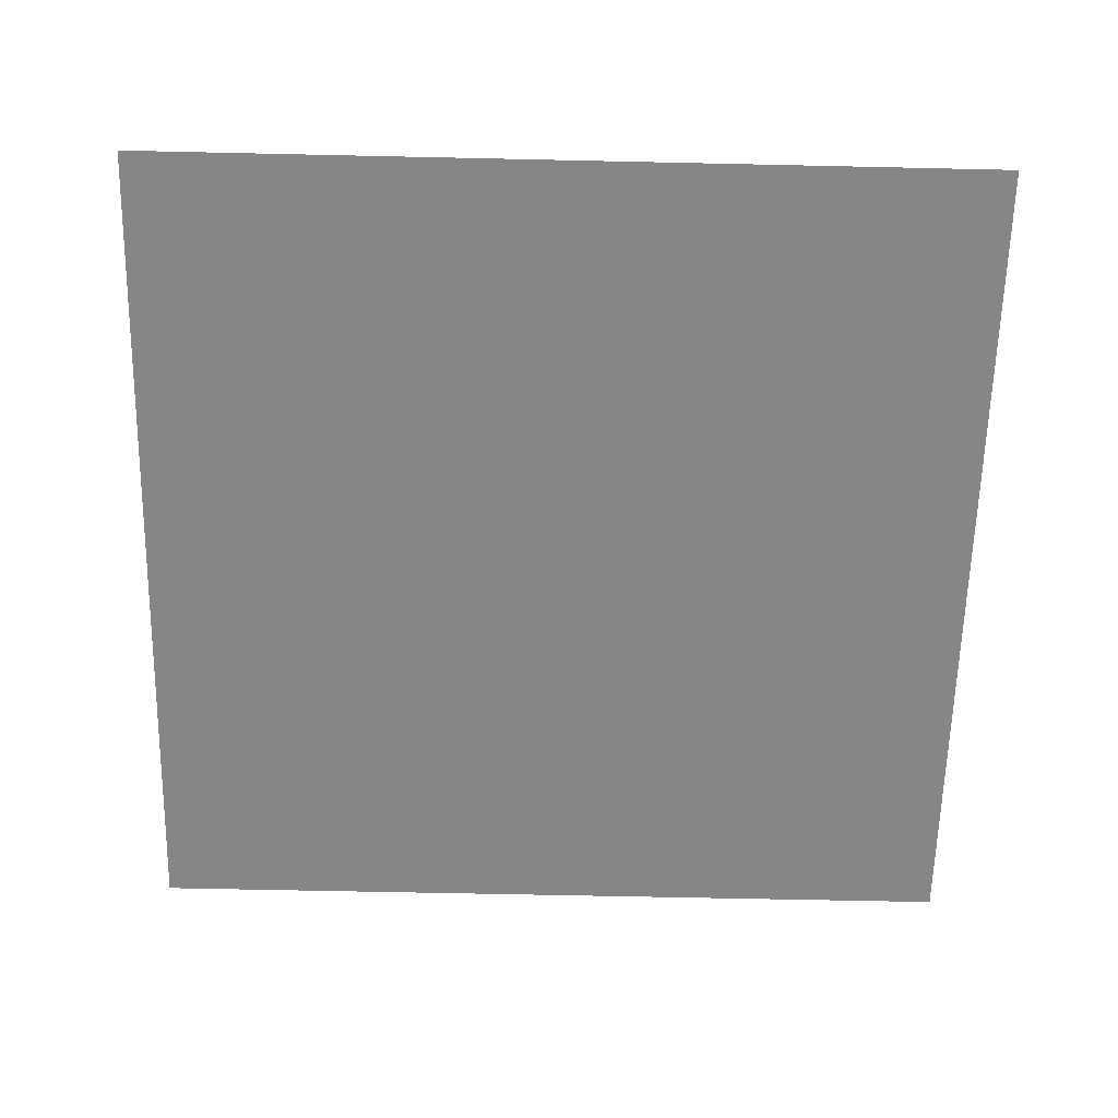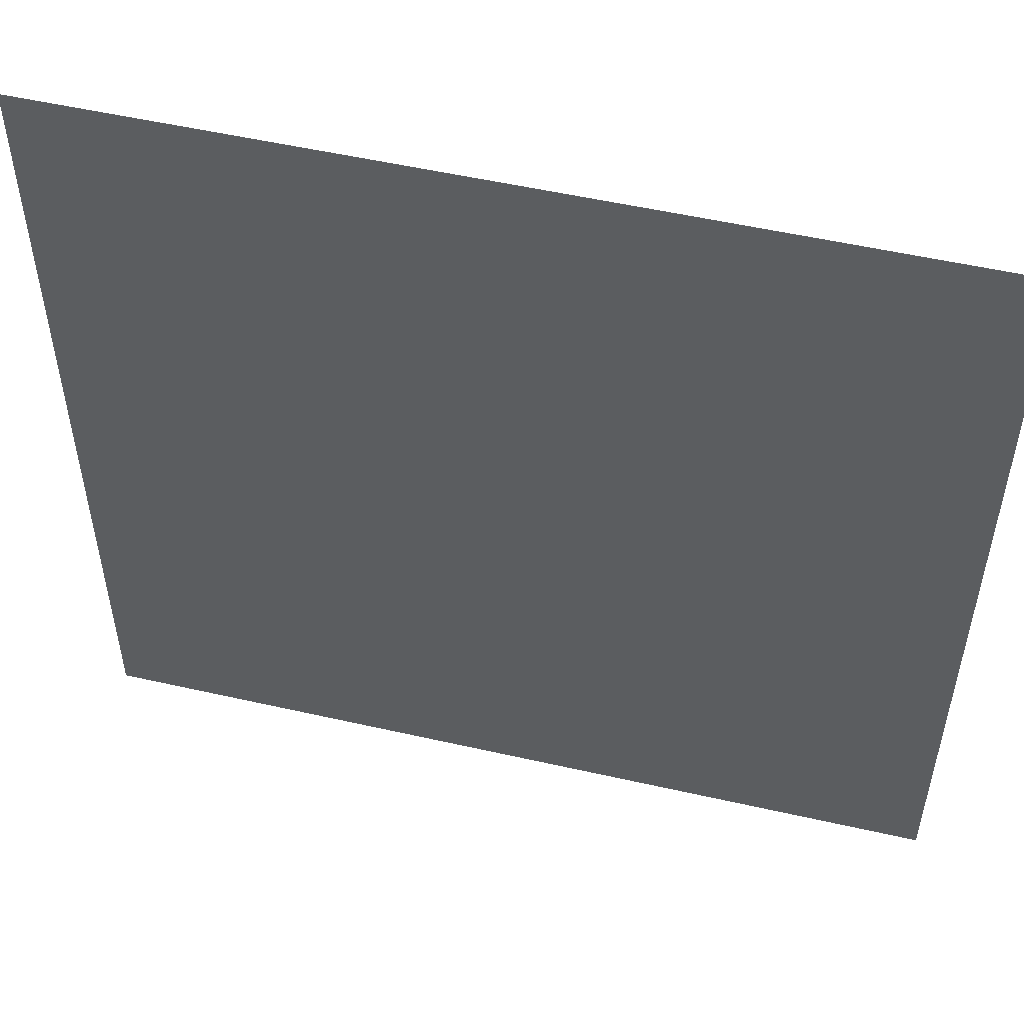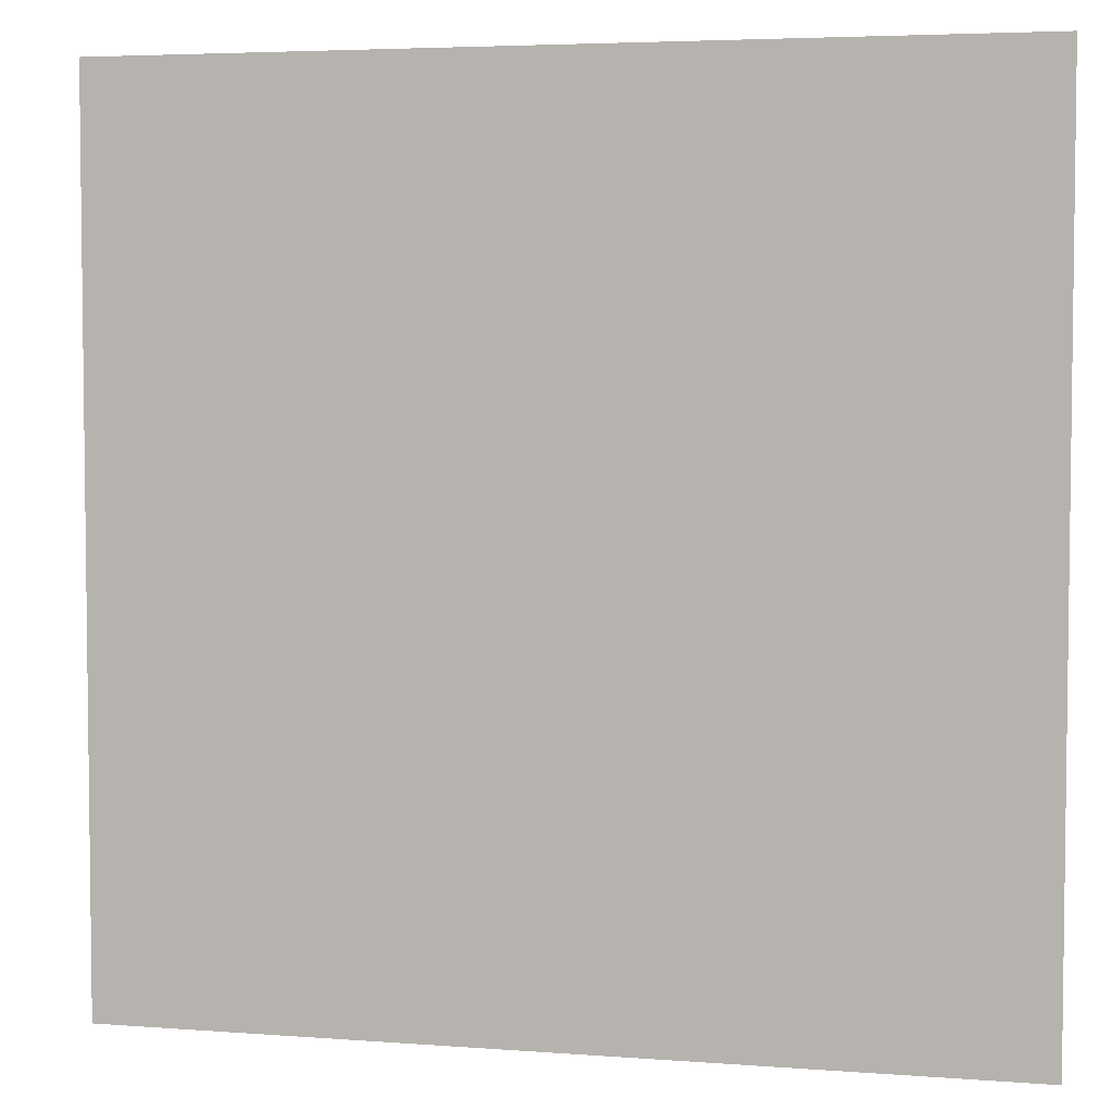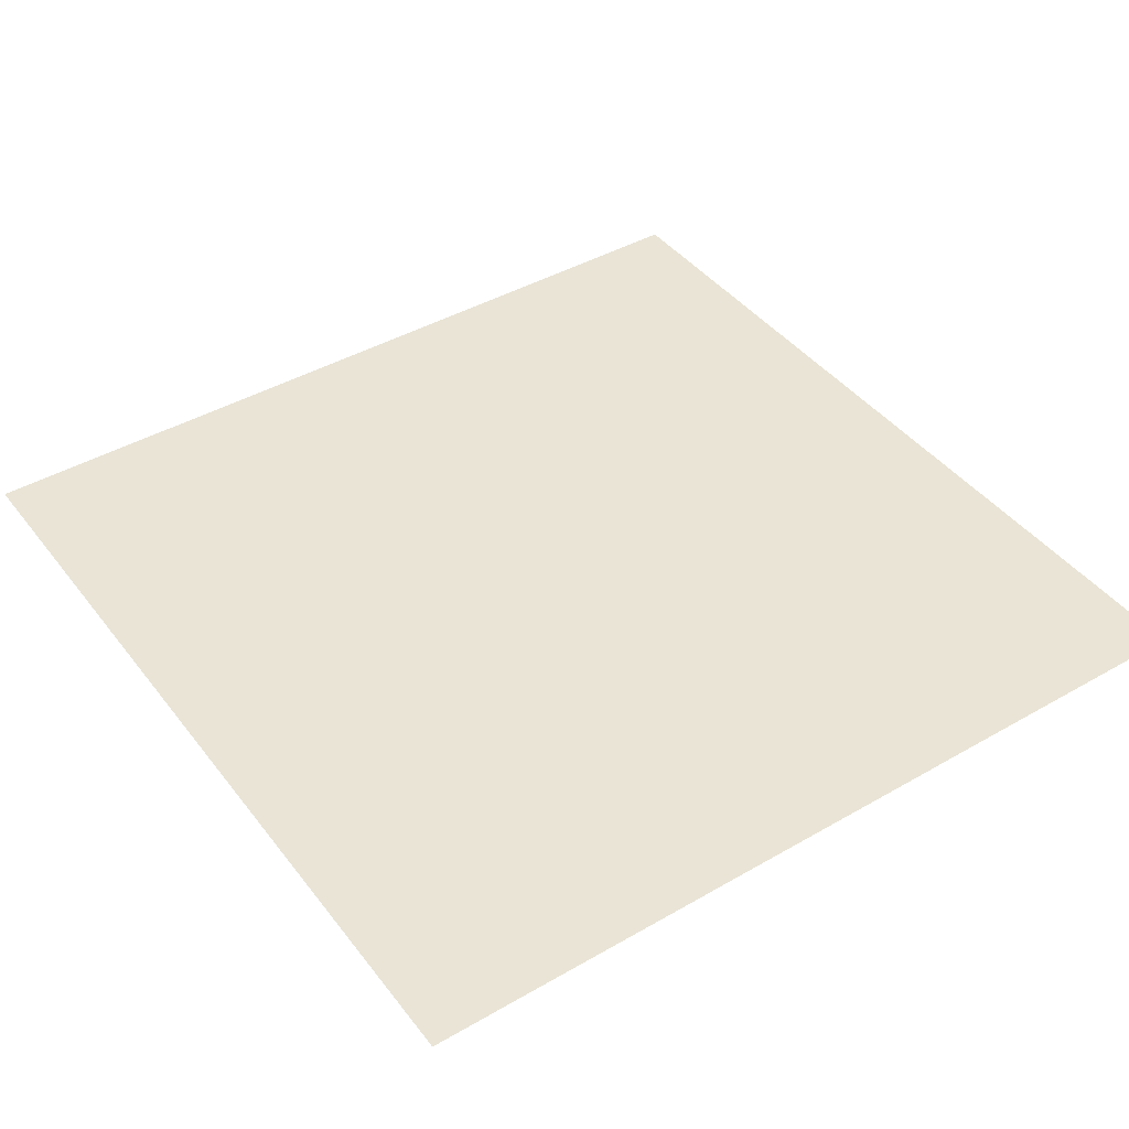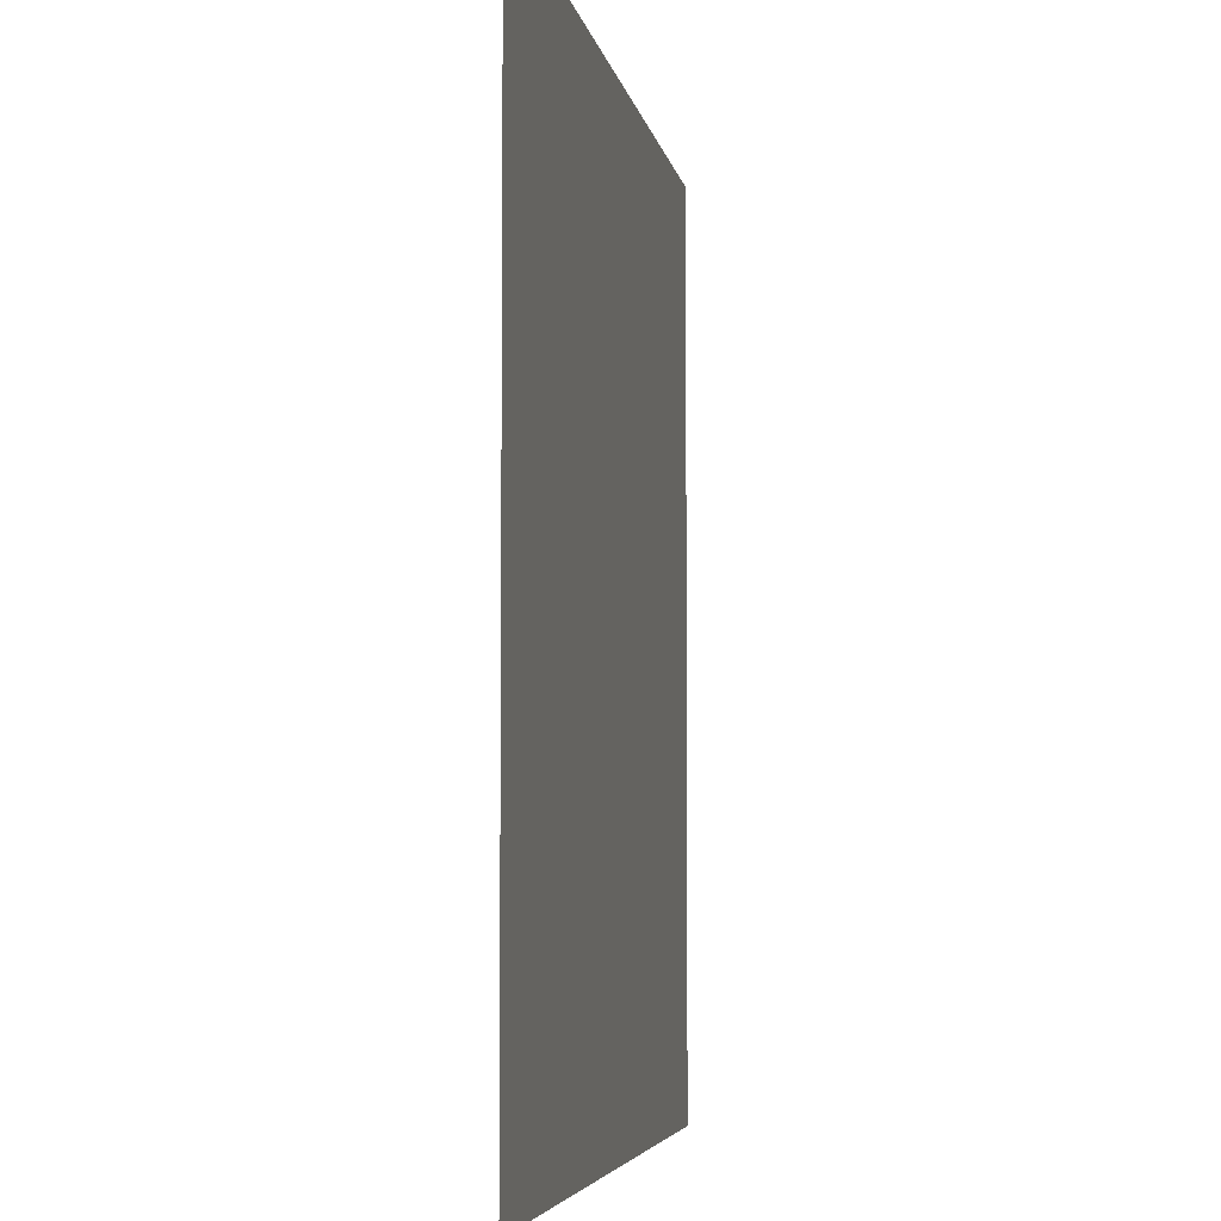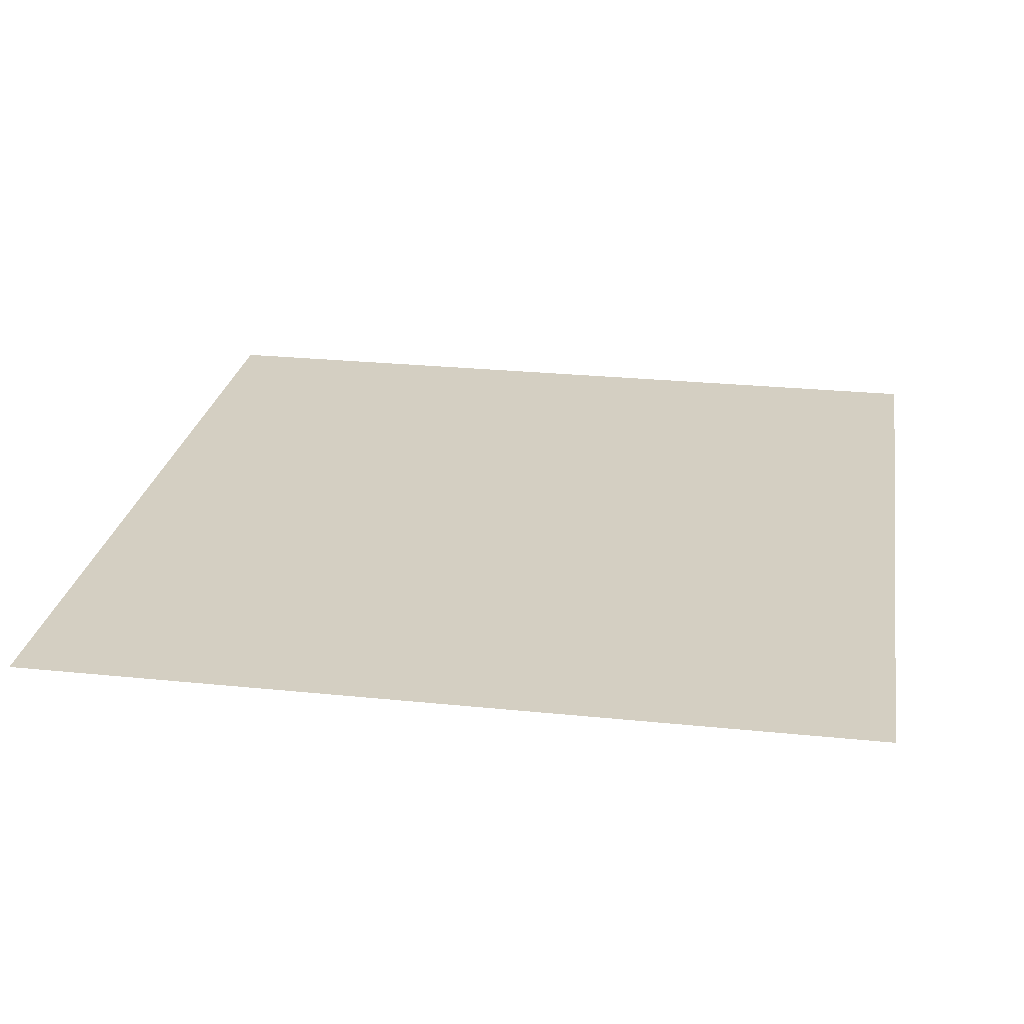
<metadata>
{"format":"obj","ext":"obj","renderer":"f3d","projection":"perspective","resolution":1024,"background":"white","views":[{"elev":-62.2,"azim":178.7,"up":"+Y"},{"elev":53.1,"azim":13.7,"up":"+Z"},{"elev":4.5,"azim":13.9,"up":"+Z"},{"elev":42.6,"azim":145.5,"up":"+Y"},{"elev":-4.9,"azim":99.3,"up":"+Z"},{"elev":25.5,"azim":99.4,"up":"+Y"}]}
</metadata>
<code>
v -0.5 0 -0.5
v 0.5 0 -0.5
v 0.5 0 0.5
v -0.5 0 0.5
f 1 3 2
f 1 4 3

</code>
